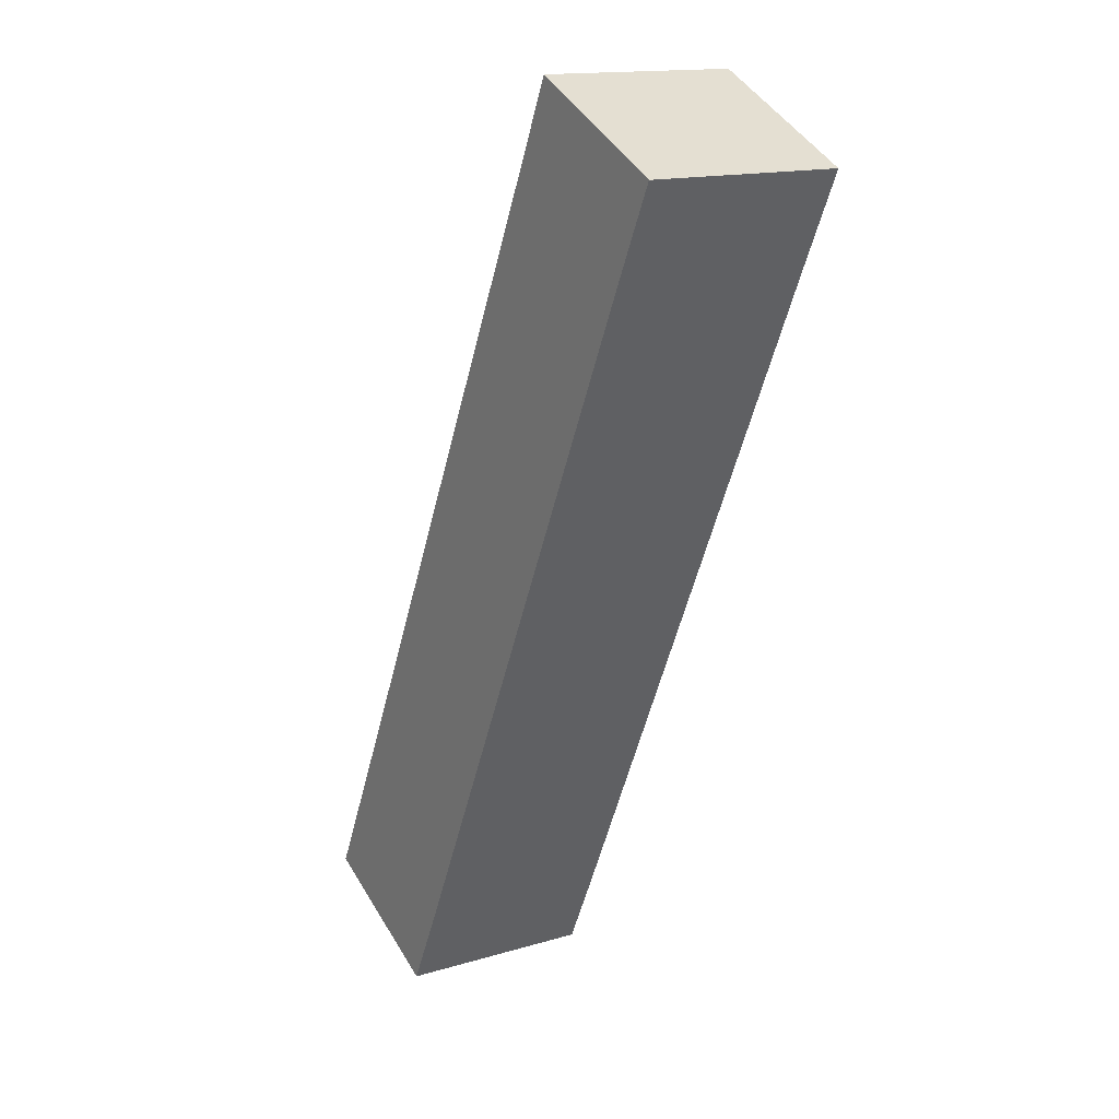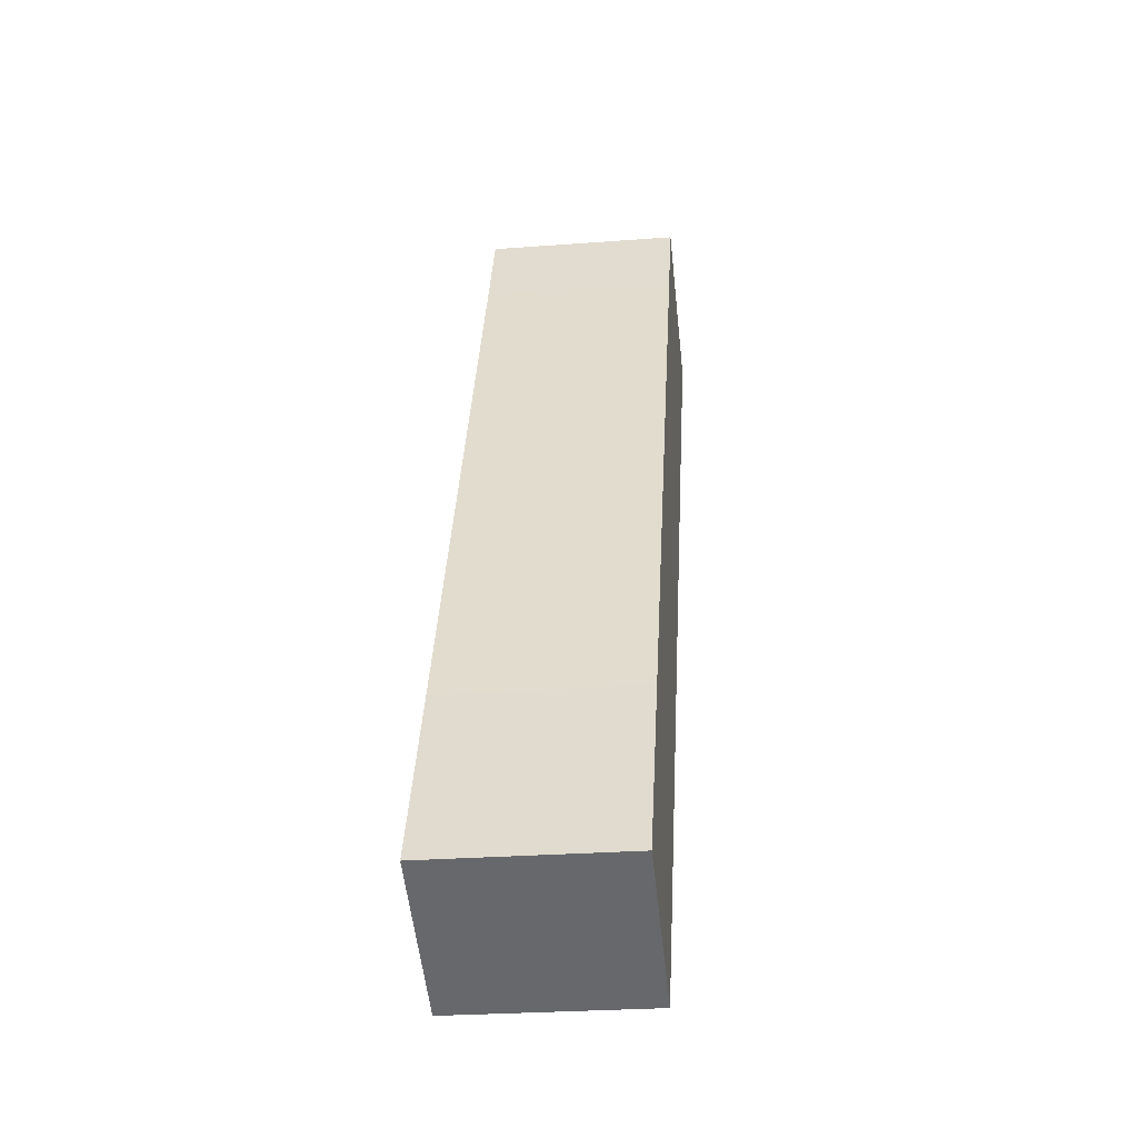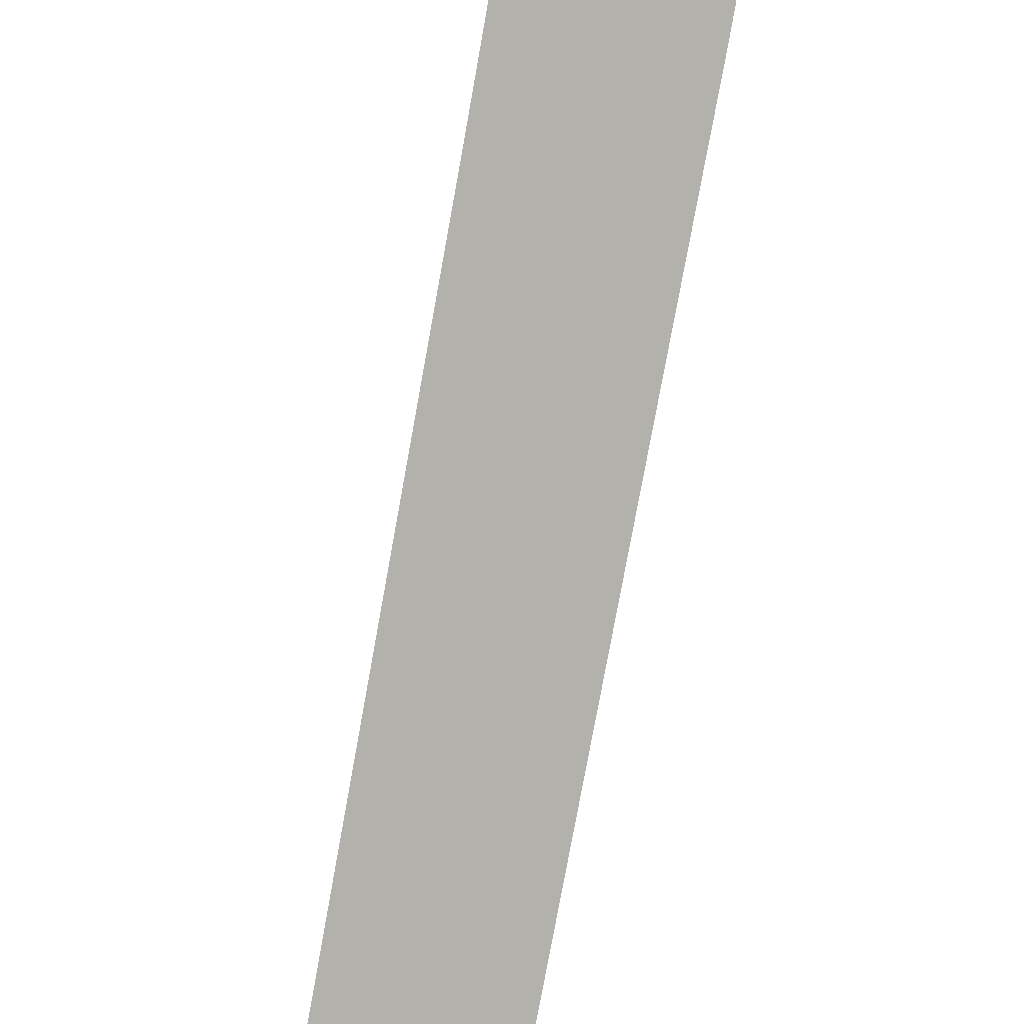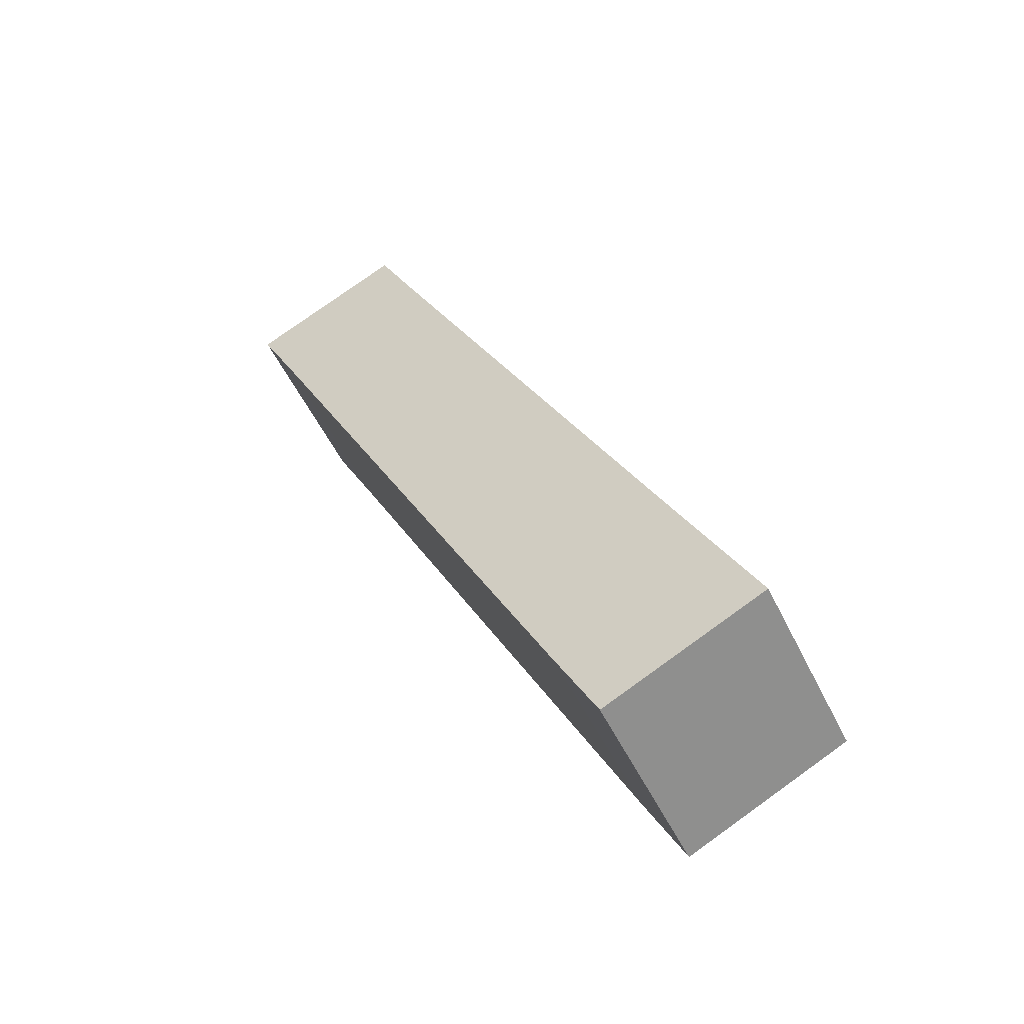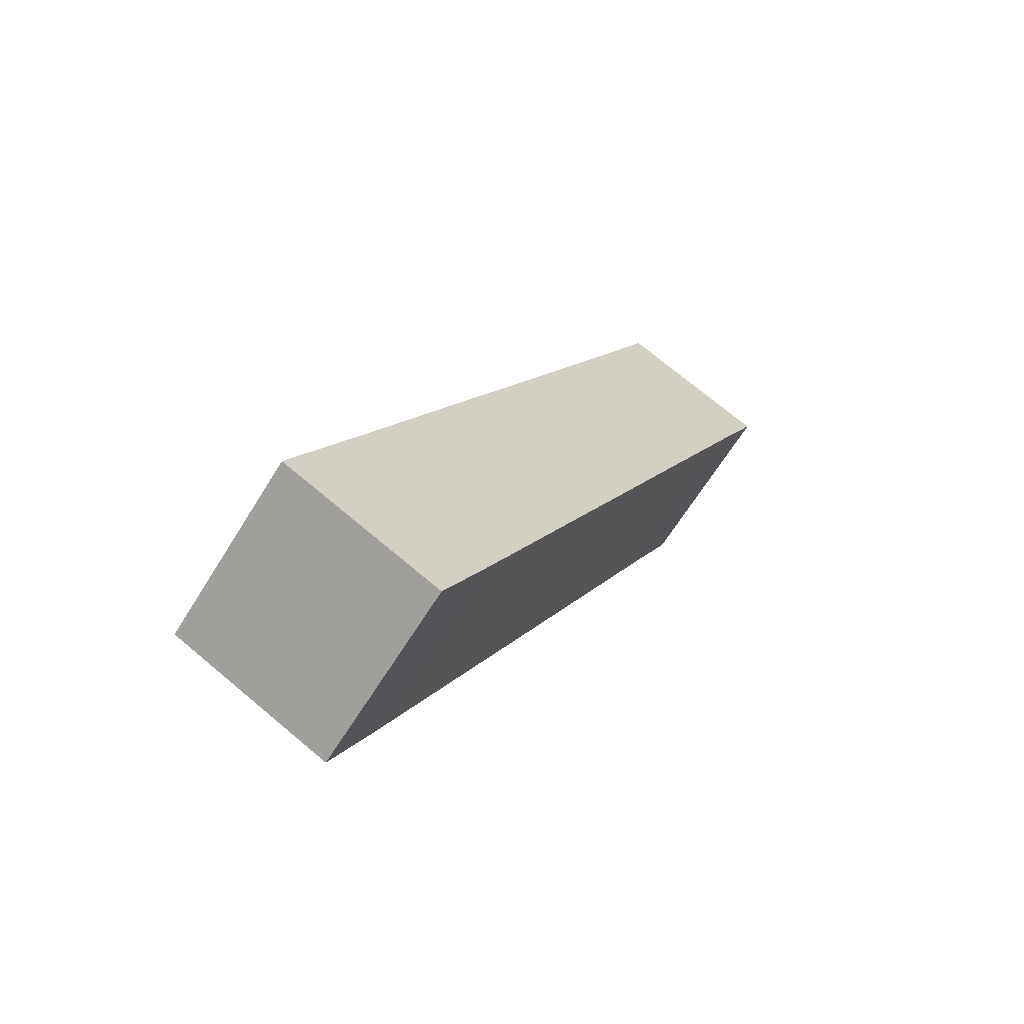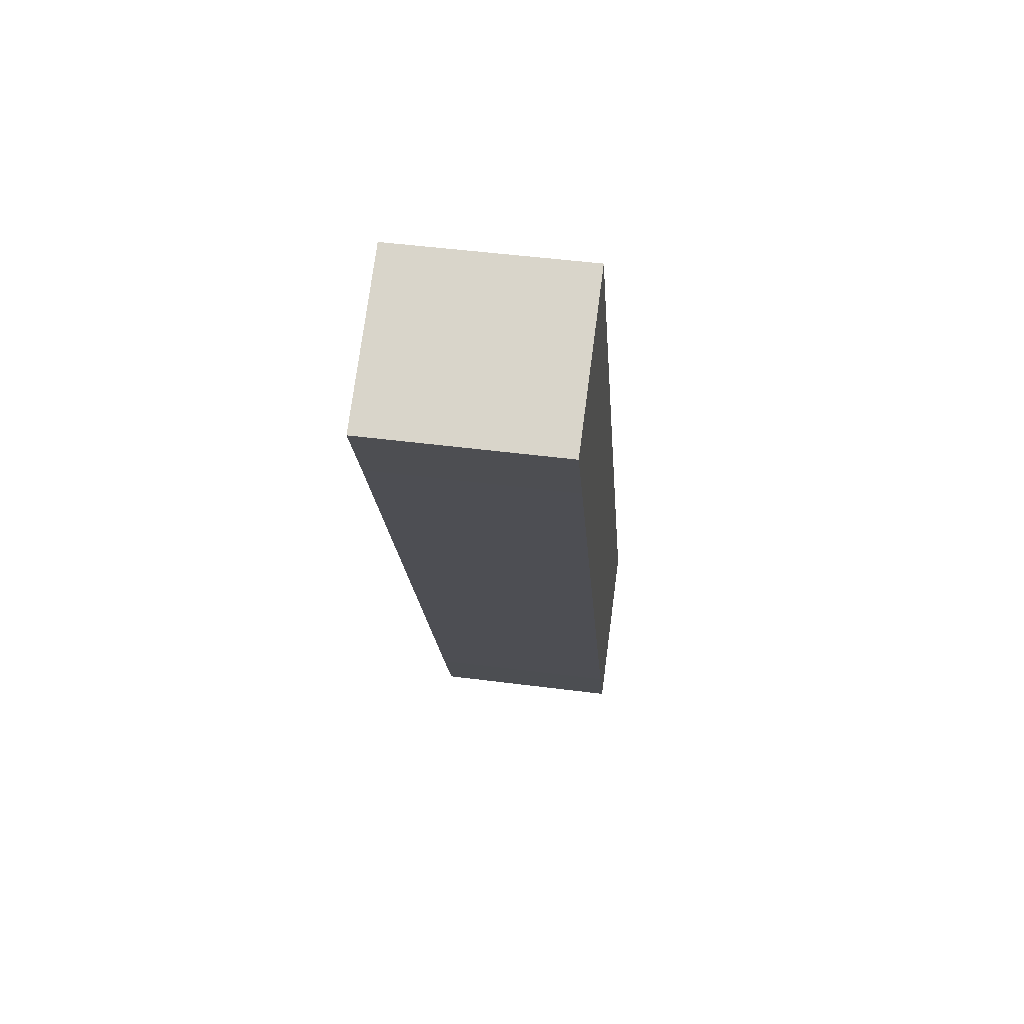
<metadata>
{"format":"obj","ext":"obj","renderer":"f3d","projection":"perspective","resolution":1024,"background":"white","views":[{"elev":15.1,"azim":-122.4,"up":"+Z"},{"elev":-27.2,"azim":96.7,"up":"+Z"},{"elev":-79.0,"azim":144.0,"up":"+Y"},{"elev":-53.4,"azim":25.5,"up":"+Z"},{"elev":-64.7,"azim":148.4,"up":"+Z"},{"elev":47.9,"azim":-81.7,"up":"+Z"}]}
</metadata>
<code>
v  5.999 7.379 2.891
v  1.594 7.379 -3.275
v  0 7.379 4.518e-16
v  7.604 7.379 -0.486
v  14.17 7.379 -29.57
v  18.5 7.379 -23.13
v  21.77 7.379 -29.86
v  15.73 7.379 -32.77
v  15.73 2.006e-15 -32.77
v  14.17 1.811e-15 -29.57
v  1.594 2.005e-16 -3.275
v  0 0 0
v  5.999 -1.77e-16 2.891
v  7.604 2.976e-17 -0.486
v  18.5 1.416e-15 -23.13
v  21.77 1.828e-15 -29.86
g defaultobject
f 1 2 3
f 2 1 4
f 2 4 5
f 5 4 6
f 5 6 7
f 5 7 8
f 9 5 8
f 5 9 10
f 5 10 2
f 2 10 11
f 2 11 3
f 3 11 12
f 12 1 3
f 1 12 13
f 13 4 1
f 4 13 14
f 4 14 6
f 6 14 15
f 6 15 7
f 7 15 16
f 16 8 7
f 8 16 9
f 11 13 12
f 13 11 14
f 14 11 10
f 14 10 15
f 15 10 16
f 16 10 9

</code>
